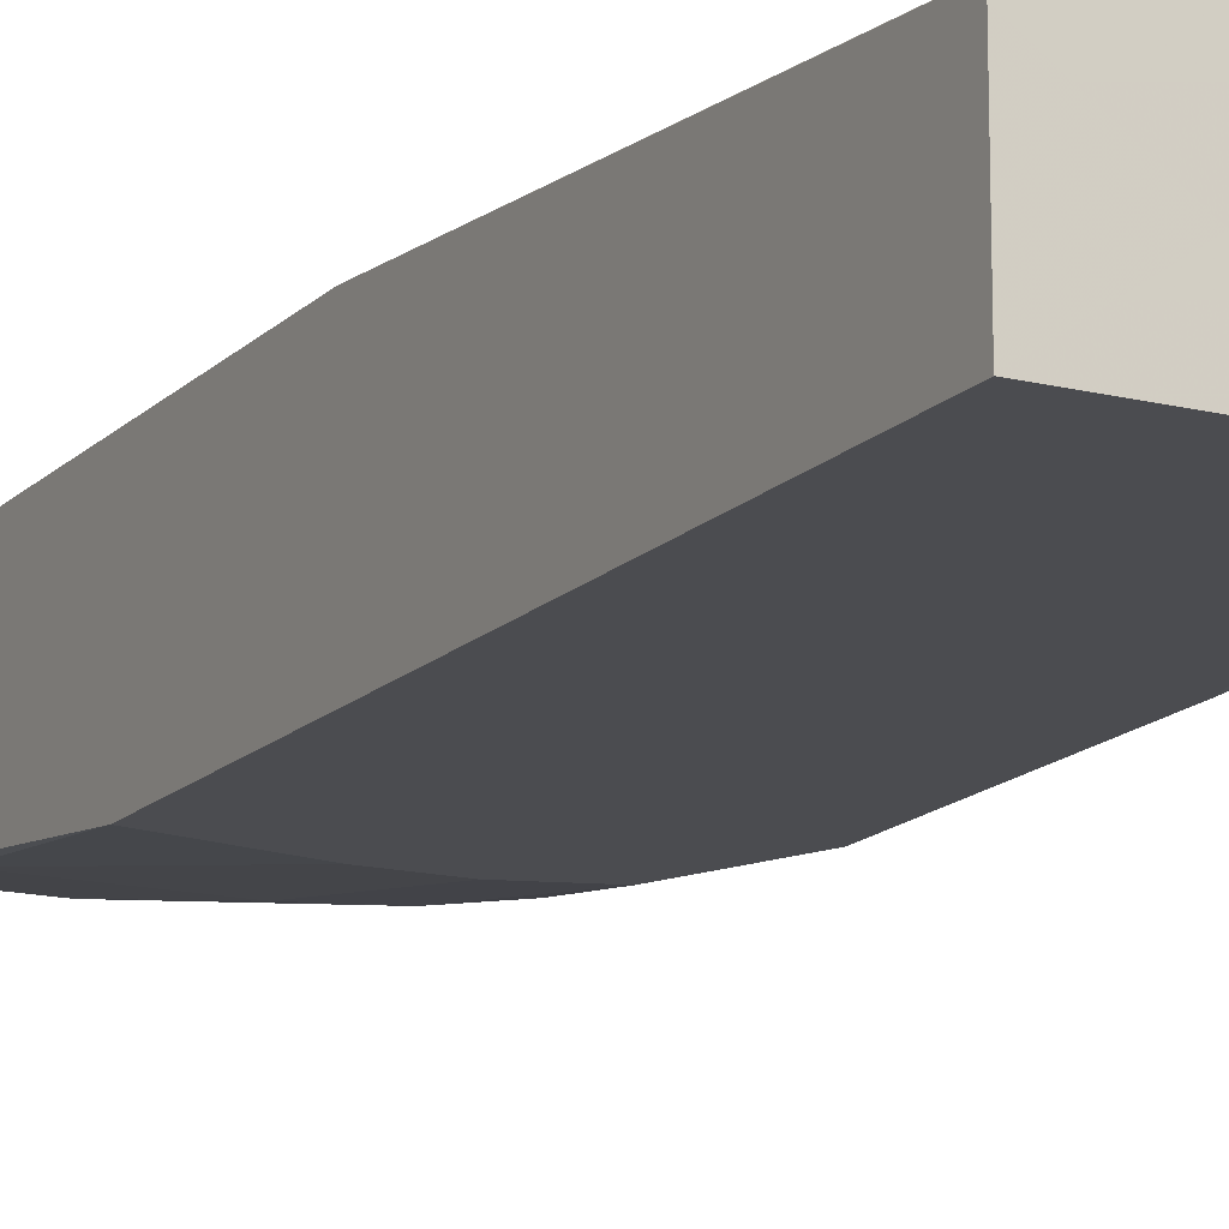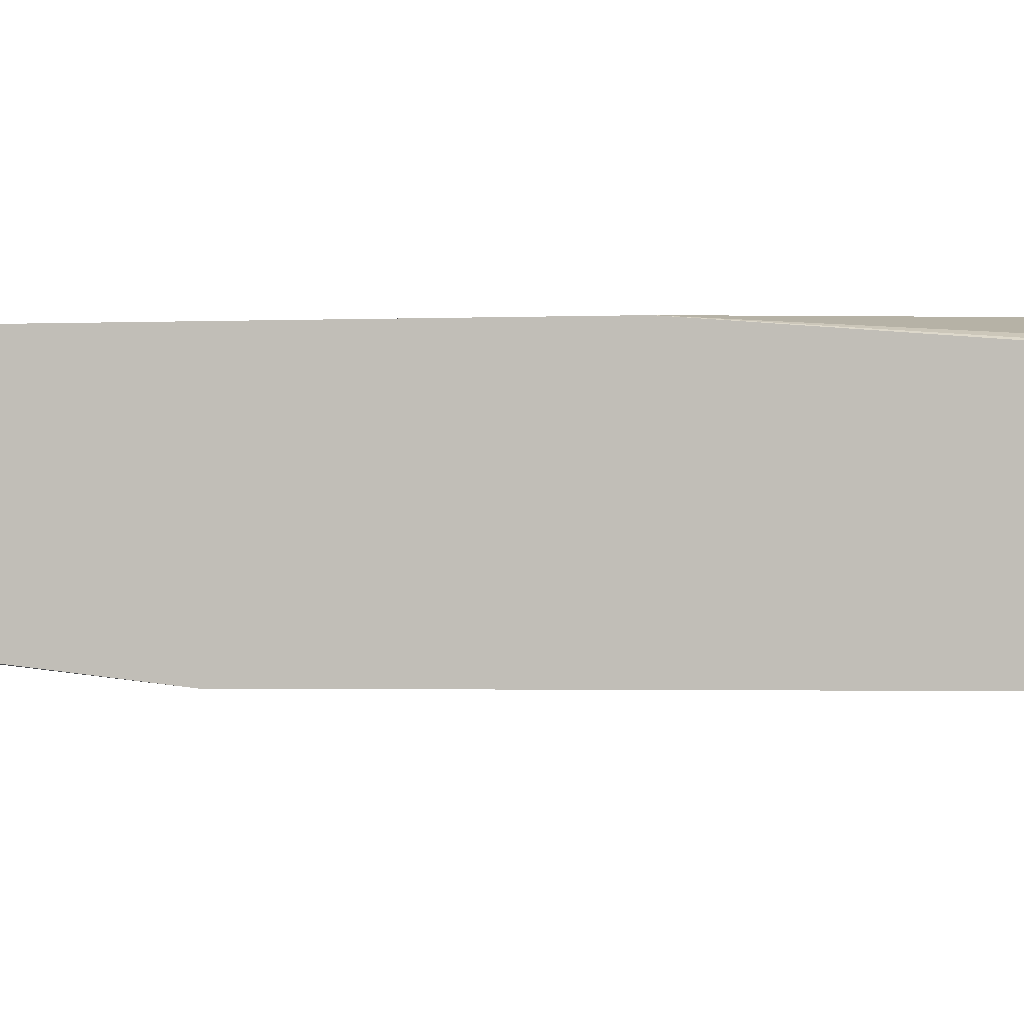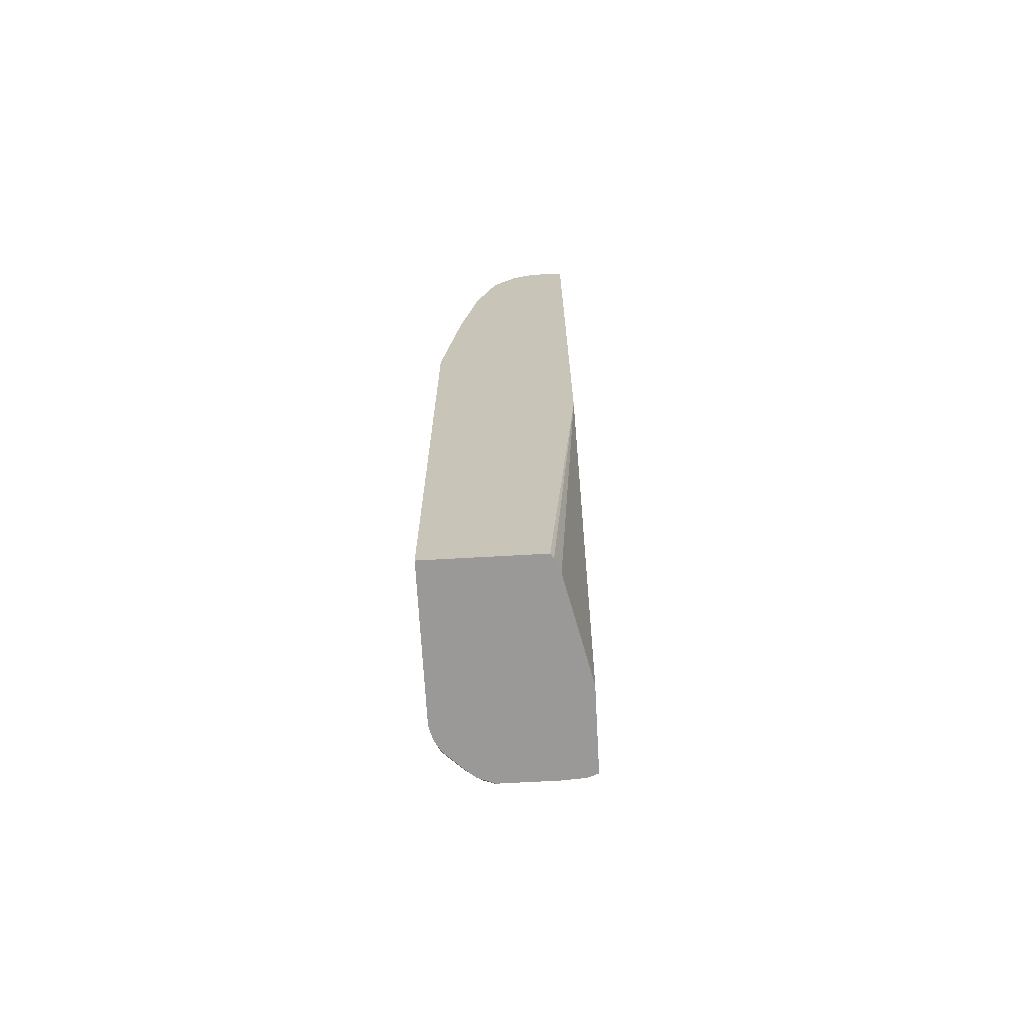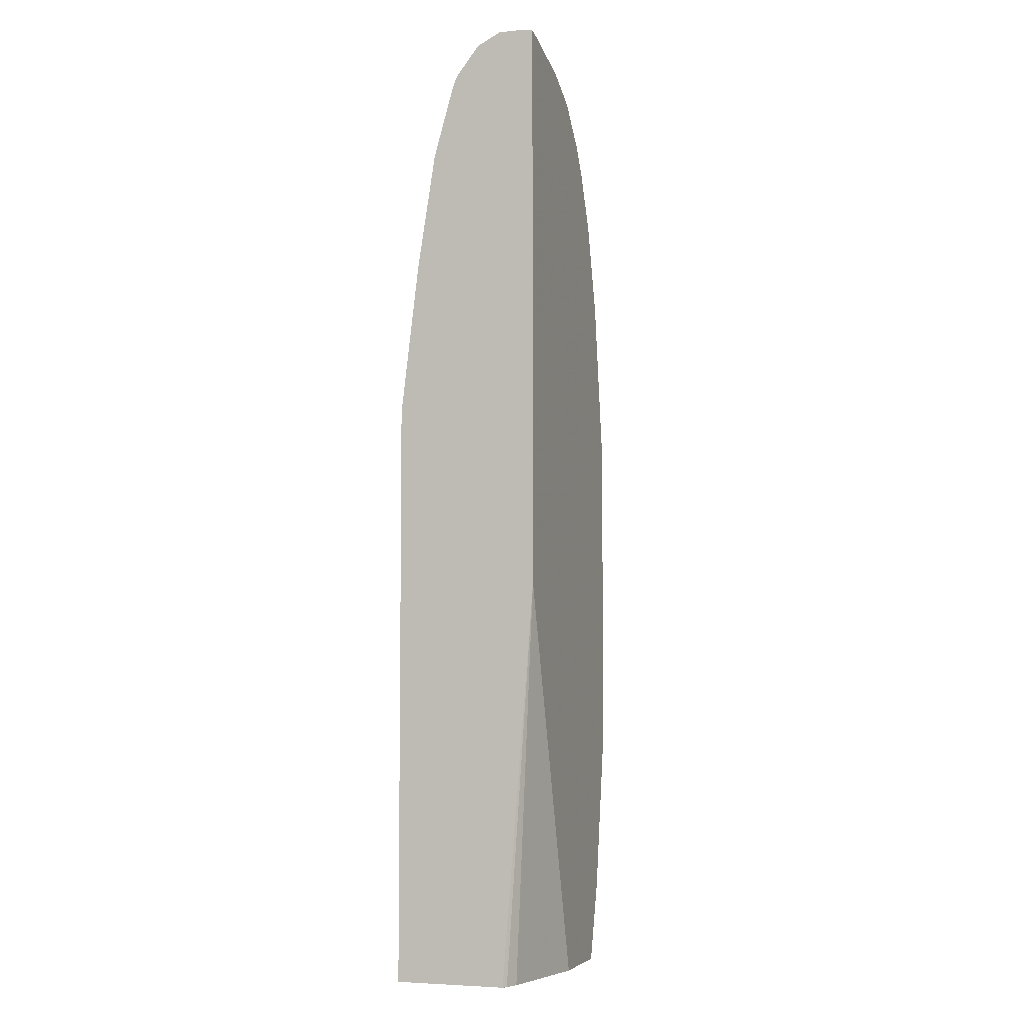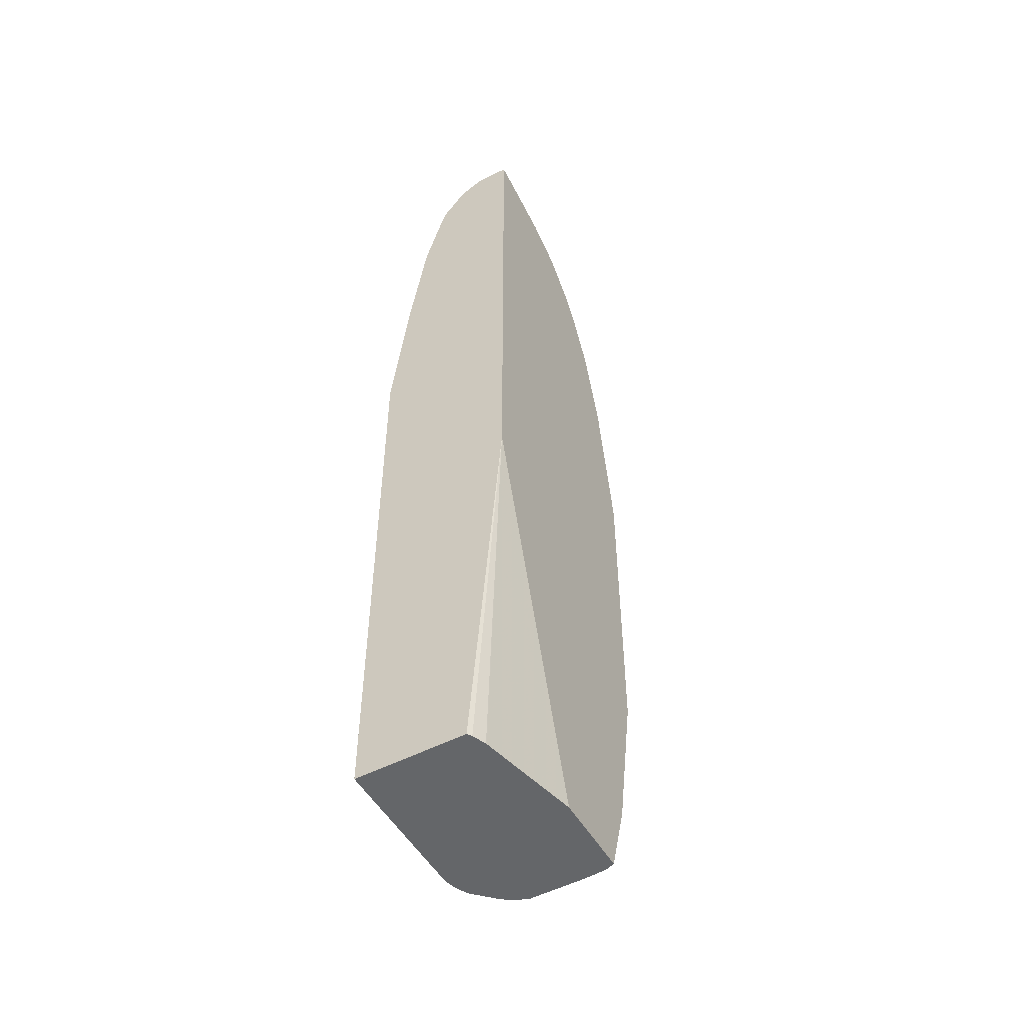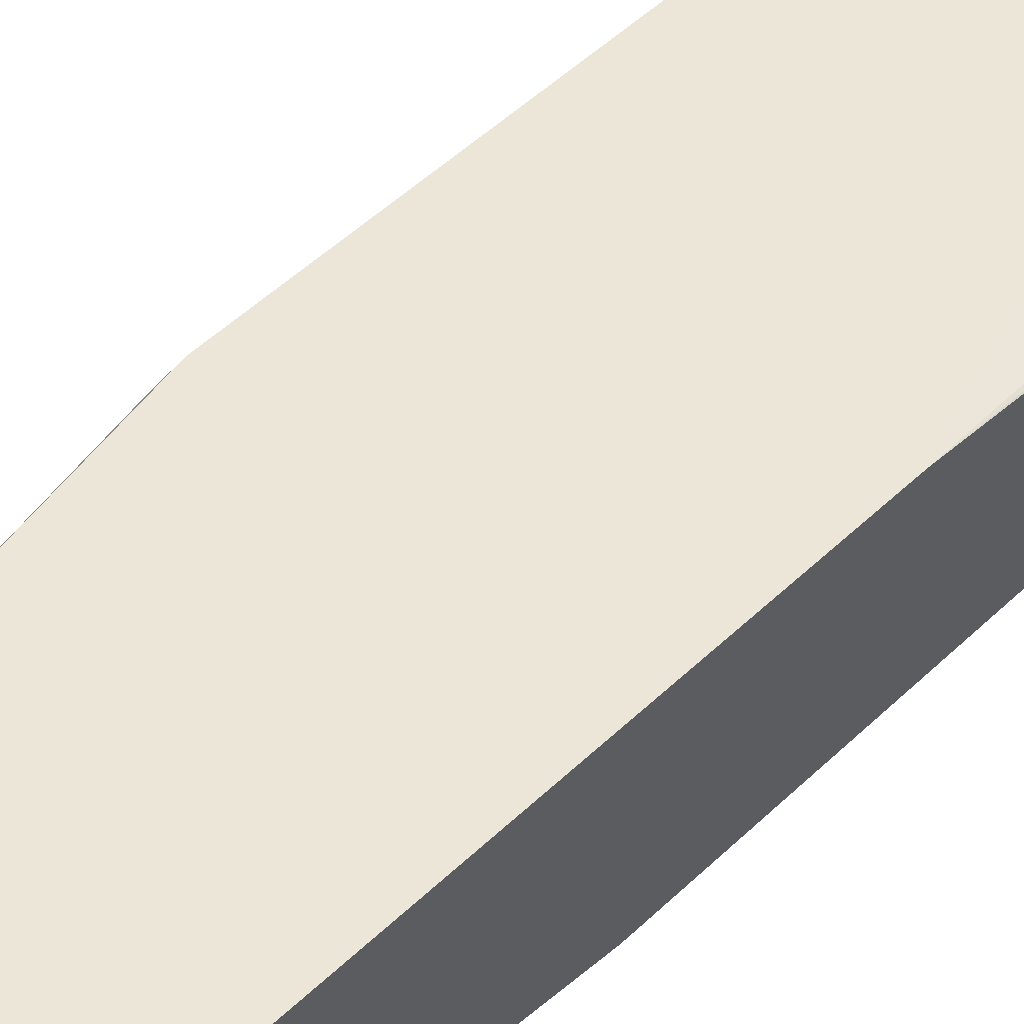
<metadata>
{"format":"obj","ext":"obj","renderer":"f3d","projection":"perspective","resolution":1024,"background":"white","views":[{"elev":-15.2,"azim":152.0,"up":"+Y"},{"elev":-1.3,"azim":102.0,"up":"+Y"},{"elev":-69.1,"azim":93.2,"up":"+Z"},{"elev":-5.2,"azim":108.5,"up":"+Z"},{"elev":-51.7,"azim":119.4,"up":"+Z"},{"elev":49.0,"azim":43.2,"up":"+Y"}]}
</metadata>
<code>
v -0.3514 -0.2687 0.434
v -0.3445 -0.2825 0.4272
v -0.3204 -0.2791 0.5478
v -0.3273 -0.2653 0.534
v -0.3101 -0.248 0.6201
v -0.3307 -0.248 0.5374
v -0.3307 -0.186 0.496
v -0.3514 -0.248 0.4134
v -0.3514 -0.2687 0.1861
v -0.3307 -0.2894 0.434
v -0.3238 -0.2825 0.5099
v -0.3445 -0.2825 0.1792
v -0.3101 -0.2894 0.5167
v -0.2997 -0.2791 0.6098
v -0.2963 -0.2756 0.627
v -0.2894 -0.248 0.6821
v -0.2687 -0.2274 0.7441
v -0.3101 -0.2274 0.6201
v -0.3101 -0.186 0.5994
v -0.3238 -0.1723 0.496
v -0.3514 -0.2274 0.3927
v -0.2894 -0.1654 0.6614
v -0.2791 -0.1447 0.6614
v -0.3514 -0.248 0.1448
v -0.3307 -0.2687 0.06205
v -0.3238 -0.2825 0.05523
v -0.2894 -0.3101 0.3927
v -0.3307 -0.2894 0.1861
v -0.2825 -0.3032 0.05523
v -0.2894 -0.2894 0.5787
v -0.2687 -0.2894 0.6201
v -0.2791 -0.2791 0.6511
v -0.2549 -0.2549 0.751
v -0.2756 -0.2549 0.7097
v -0.2687 -0.2067 0.7441
v -0.2549 -0.2343 0.7717
v -0.2136 -0.2136 0.8544
v -0.2618 -0.2205 0.7579
v -0.2894 -0.2067 0.6821
v -0.3101 -0.1447 0.4754
v -0.3101 -0.1447 0.4547
v -0.3514 -0.2274 0.1861
v -0.2687 -0.1654 0.7234
v -0.2825 -0.1585 0.6752
v -0.2791 -0.1499 0.6718
v -0.2775 -0.1447 0.6673
v -0.31 -0.1447 0.4754
v -0.3307 -0.2067 0.08276
v -0.3101 -0.186 4.557e-05
v -0.3101 -0.2067 -0.02066
v -0.3307 -0.248 0.04135
v -0.3255 -0.2687 0.03881
v -0.3204 -0.2791 0.03628
v -0.2997 -0.2791 -0.02584
v -0.2825 -0.2825 -0.0689
v -0.2618 -0.3032 -0.02749
v -0.248 -0.3101 0.496
v -0.2687 -0.3101 0.06205
v -0.2446 -0.2859 0.658
v -0.2274 -0.2687 0.7441
v -0.2274 -0.2894 0.6614
v -0.2377 -0.2584 0.7751
v -0.217 -0.2377 0.8371
v -0.2343 -0.2343 0.813
v -0.2618 -0.1585 0.7372
v -0.2618 -0.1998 0.7579
v -0.1998 -0.1585 0.8612
v -0.2205 -0.1998 0.8406
v -0.1963 -0.2377 0.8578
v -0.1723 -0.2136 0.8957
v -0.1723 -0.1723 0.8957
v -0.1929 -0.1723 0.875
v -0.3101 -0.1447 0.1035
v -0.3307 -0.186 0.1241
v -0.248 -0.1447 0.7649
v -0.3049 -0.1757 -0.01031
v -0.2842 -0.155 -0.07232
v -0.3049 -0.2584 -0.05161
v -0.2687 -0.186 -0.1447
v -0.2791 -0.2791 -0.08785
v -0.2205 -0.3032 -0.1515
v -0.248 -0.3101 -0.02066
v -0.186 -0.3101 0.5167
v -0.1654 -0.2894 0.6821
v -0.2067 -0.2687 0.7647
v -0.1241 -0.2687 0.8062
v -0.1963 -0.1447 0.8578
v -0.217 -0.1447 0.8267
v -0.1757 -0.1447 0.8785
v -0.2205 -0.1447 0.8199
v -0.1654 -0.248 0.8475
v -0.1551 -0.2377 0.8785
v -0.1344 -0.2171 0.9198
v -0.1482 -0.2102 0.9129
v -0.1447 -0.1886 0.9146
v -0.1585 -0.1585 0.9026
v -0.2764 -0.1447 -0.08256
v -0.2764 -0.1447 -0.08267
v -0.3255 -0.1757 0.1137
v -0.248 -0.1447 -0.1742
v -0.2525 -0.1564 -0.1742
v -0.2635 -0.1757 -0.155
v -0.2687 -0.248 -0.1447
v -0.2618 -0.2618 -0.1515
v -0.2618 -0.186 -0.1584
v -0.2377 -0.2791 -0.1704
v -0.217 -0.2997 -0.1704
v -0.205 -0.3045 -0.1742
v -0.1994 -0.3067 -0.1742
v -0.2067 -0.3101 -0.1447
v -0.1241 -0.3101 0.5167
v -0.02069 -0.2894 0.6821
v -0.01044 -0.2687 0.8062
v -0.02069 -0.248 0.8888
v -0.1241 -0.248 0.8682
v -0.1551 -0.1447 0.8991
v -0.1309 -0.2343 0.8957
v -0.09648 -0.2205 0.9232
v -0.06892 -0.2136 0.937
v -0.06204 -0.186 0.9508
v -0.1206 -0.2033 0.9268
v -0.1344 -0.1809 0.9198
v -0.1469 -0.1447 0.9041
v -0.1171 -0.1585 0.9232
v -0.1506 -0.1447 -0.1742
v -0.2539 -0.183 -0.1742
v -0.2549 -0.186 -0.1722
v -0.2618 -0.248 -0.1584
v -0.2549 -0.248 -0.1722
v -0.2539 -0.248 -0.1742
v -0.2584 -0.2584 -0.1601
v -0.2458 -0.2665 -0.1742
v -0.2362 -0.2775 -0.1742
v -0.2155 -0.2982 -0.1742
v -0.186 -0.3101 -0.1742
v -0.01044 -0.3101 0.496
v -0.01044 -0.2894 0.6719
v -0.01044 -0.2458 0.8888
v -0.01044 -0.2415 0.8998
v -0.01381 -0.2412 0.9026
v -0.02756 -0.2343 0.9164
v -0.01044 -0.2136 0.937
v -0.01044 -0.2065 0.9406
v -0.05513 -0.1998 0.9439
v -0.01044 -0.186 0.9508
v -0.04135 -0.1654 0.9508
v -0.06204 -0.1628 0.9457
v -0.07582 -0.1792 0.9439
v -0.1241 -0.1835 0.925
v -0.1055 -0.1447 0.9247
v -0.1034 -0.1654 0.9302
v -0.1034 -0.1447 0.9255
v -0.03244 -0.1716 -0.1742
v -0.01044 -0.1447 0.2894
v -0.01044 -0.3101 -0.1742
v -0.01044 -0.2386 0.9046
v -0.01044 -0.1998 0.9439
v -0.01044 -0.1552 0.9508
v -0.01044 -0.1447 0.9485
v -0.02296 -0.1447 0.9463
v -0.03103 -0.1719 -0.1742
v -0.01044 -0.1817 -0.1742
v -0.01561 -0.1783 -0.1742
f 92 117 93
f 85 115 91
f 92 115 117
f 91 115 92
f 89 96 116
f 86 114 115
f 86 113 114
f 83 112 84
f 84 113 86
f 84 112 113
f 80 106 107
f 83 111 112
f 81 109 110
f 81 108 109
f 93 117 118
f 81 107 108
f 85 86 115
f 93 118 119
f 97 100 98
f 93 120 121
f 100 135 109
f 80 104 106
f 100 155 135
f 100 162 155
f 100 163 162
f 100 161 163
f 100 153 161
f 93 119 120
f 100 125 153
f 96 124 150
f 96 122 124
f 96 123 116
f 95 122 96
f 95 121 122
f 93 95 94
f 93 121 95
f 96 150 123
f 79 128 103
f 68 88 90
f 79 102 105
f 68 90 75
f 67 89 87
f 67 71 89
f 67 72 71
f 67 88 68
f 67 87 88
f 66 68 75
f 69 85 91
f 65 66 75
f 62 85 69
f 61 86 85
f 61 84 86
f 60 85 62
f 60 61 85
f 59 61 60
f 100 109 108
f 62 69 63
f 69 91 92
f 69 92 93
f 69 93 70
f 78 104 80
f 78 103 104
f 78 79 103
f 77 102 79
f 77 101 102
f 77 100 101
f 77 98 100
f 73 99 74
f 73 76 99
f 73 77 76
f 73 98 77
f 73 97 98
f 71 96 89
f 71 95 96
f 71 94 95
f 70 94 71
f 70 93 94
f 79 105 128
f 100 108 134
f 120 145 158
f 100 133 132
f 124 149 151
f 122 149 124
f 121 149 122
f 120 149 121
f 120 148 149
f 120 147 148
f 120 146 147
f 124 151 152
f 120 158 146
f 120 157 145
f 120 144 157
f 119 141 142
f 119 144 120
f 119 143 144
f 119 142 143
f 118 141 119
f 57 84 61
f 117 141 118
f 124 152 150
f 126 130 129
f 154 163 161
f 154 162 163
f 153 154 161
f 148 151 149
f 147 151 148
f 147 152 151
f 147 160 152
f 125 154 153
f 146 160 147
f 146 158 159
f 143 157 144
f 140 142 141
f 140 156 142
f 139 156 140
f 130 132 131
f 126 129 127
f 146 159 160
f 115 141 117
f 114 141 115
f 114 140 141
f 106 133 134
f 106 132 133
f 105 129 128
f 105 127 129
f 104 132 106
f 104 131 132
f 104 130 131
f 106 134 107
f 104 129 130
f 103 128 104
f 102 127 105
f 102 126 127
f 101 126 102
f 100 126 101
f 100 130 126
f 100 132 130
f 104 128 129
f 107 134 108
f 109 135 110
f 111 136 112
f 114 139 140
f 114 138 139
f 113 139 138
f 113 156 139
f 113 142 156
f 113 143 142
f 113 145 157
f 113 158 145
f 113 159 158
f 113 154 159
f 113 162 154
f 113 155 162
f 113 136 155
f 113 137 136
f 113 138 114
f 112 137 113
f 112 136 137
f 100 134 133
f 57 83 84
f 113 157 143
f 56 81 110
f 18 35 39
f 17 66 35
f 17 38 66
f 17 36 37
f 17 34 36
f 16 34 17
f 15 34 16
f 18 39 22
f 15 33 34
f 14 32 15
f 14 31 32
f 14 30 31
f 13 30 14
f 13 27 30
f 12 58 28
f 12 29 58
f 15 32 33
f 12 26 29
f 18 22 19
f 20 41 21
f 23 89 116
f 23 87 89
f 23 88 87
f 23 90 88
f 23 75 90
f 23 46 75
f 23 45 46
f 20 40 41
f 23 44 45
f 22 65 44
f 22 43 65
f 22 35 43
f 22 39 35
f 21 73 42
f 21 41 73
f 20 23 40
f 22 44 23
f 10 28 27
f 10 27 13
f 9 26 12
f 2 11 3
f 2 13 11
f 2 10 13
f 1 12 2
f 1 9 12
f 1 24 9
f 1 42 24
f 2 12 28
f 1 21 42
f 1 7 8
f 1 6 7
f 1 5 6
f 1 4 5
f 1 3 4
f 1 2 3
f 56 110 82
f 1 8 21
f 2 28 10
f 3 11 13
f 3 13 14
f 9 25 26
f 9 24 25
f 7 23 20
f 7 22 23
f 7 19 22
f 7 21 8
f 7 20 21
f 6 19 7
f 6 18 19
f 5 18 6
f 5 35 18
f 5 17 35
f 5 16 17
f 5 15 16
f 3 5 4
f 3 15 5
f 3 14 15
f 23 116 123
f 23 123 150
f 17 37 38
f 23 152 160
f 37 72 67
f 37 71 72
f 37 70 71
f 37 69 70
f 37 63 69
f 37 64 63
f 37 66 38
f 37 68 66
f 37 67 68
f 36 64 37
f 35 66 65
f 35 65 43
f 34 64 36
f 33 64 34
f 33 63 64
f 33 62 63
f 32 62 33
f 40 47 41
f 31 61 59
f 42 73 74
f 44 75 45
f 55 81 56
f 55 107 81
f 55 80 107
f 54 80 55
f 54 78 80
f 53 78 54
f 52 78 53
f 51 78 52
f 50 79 78
f 50 77 79
f 50 78 51
f 49 99 76
f 49 74 99
f 49 77 50
f 23 150 152
f 48 74 49
f 45 75 46
f 44 65 75
f 31 57 61
f 49 76 77
f 31 60 62
f 25 52 26
f 25 51 52
f 24 51 25
f 24 50 51
f 24 49 50
f 24 48 49
f 24 74 48
f 24 42 74
f 23 47 40
f 23 73 41
f 23 97 73
f 23 100 97
f 23 125 100
f 23 154 125
f 23 159 154
f 31 62 32
f 23 160 159
f 26 52 53
f 26 53 54
f 23 41 47
f 26 55 56
f 29 82 58
f 29 56 82
f 27 83 57
f 30 57 31
f 27 111 83
f 27 136 111
f 27 155 136
f 26 54 55
f 27 110 135
f 27 82 110
f 27 58 82
f 31 59 60
f 27 28 58
f 27 57 30
f 26 56 29
f 27 135 155

</code>
